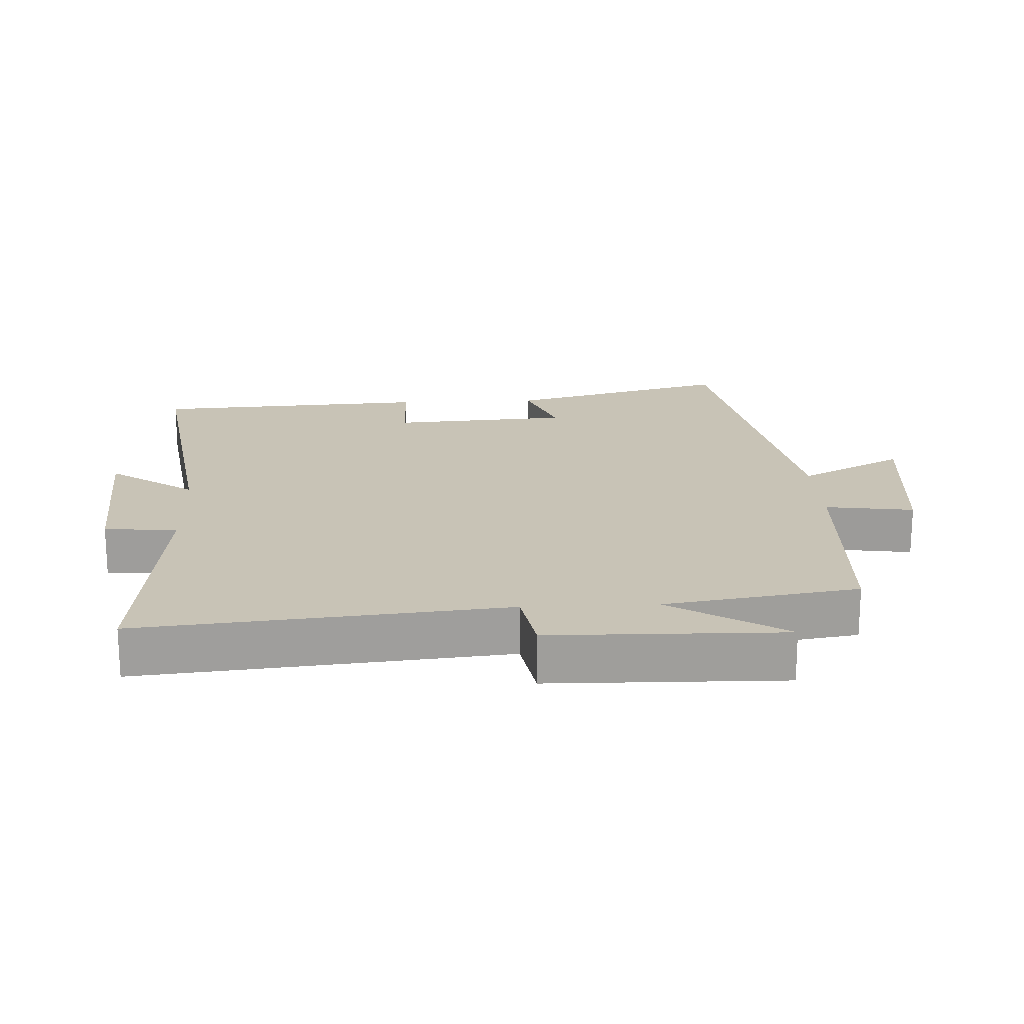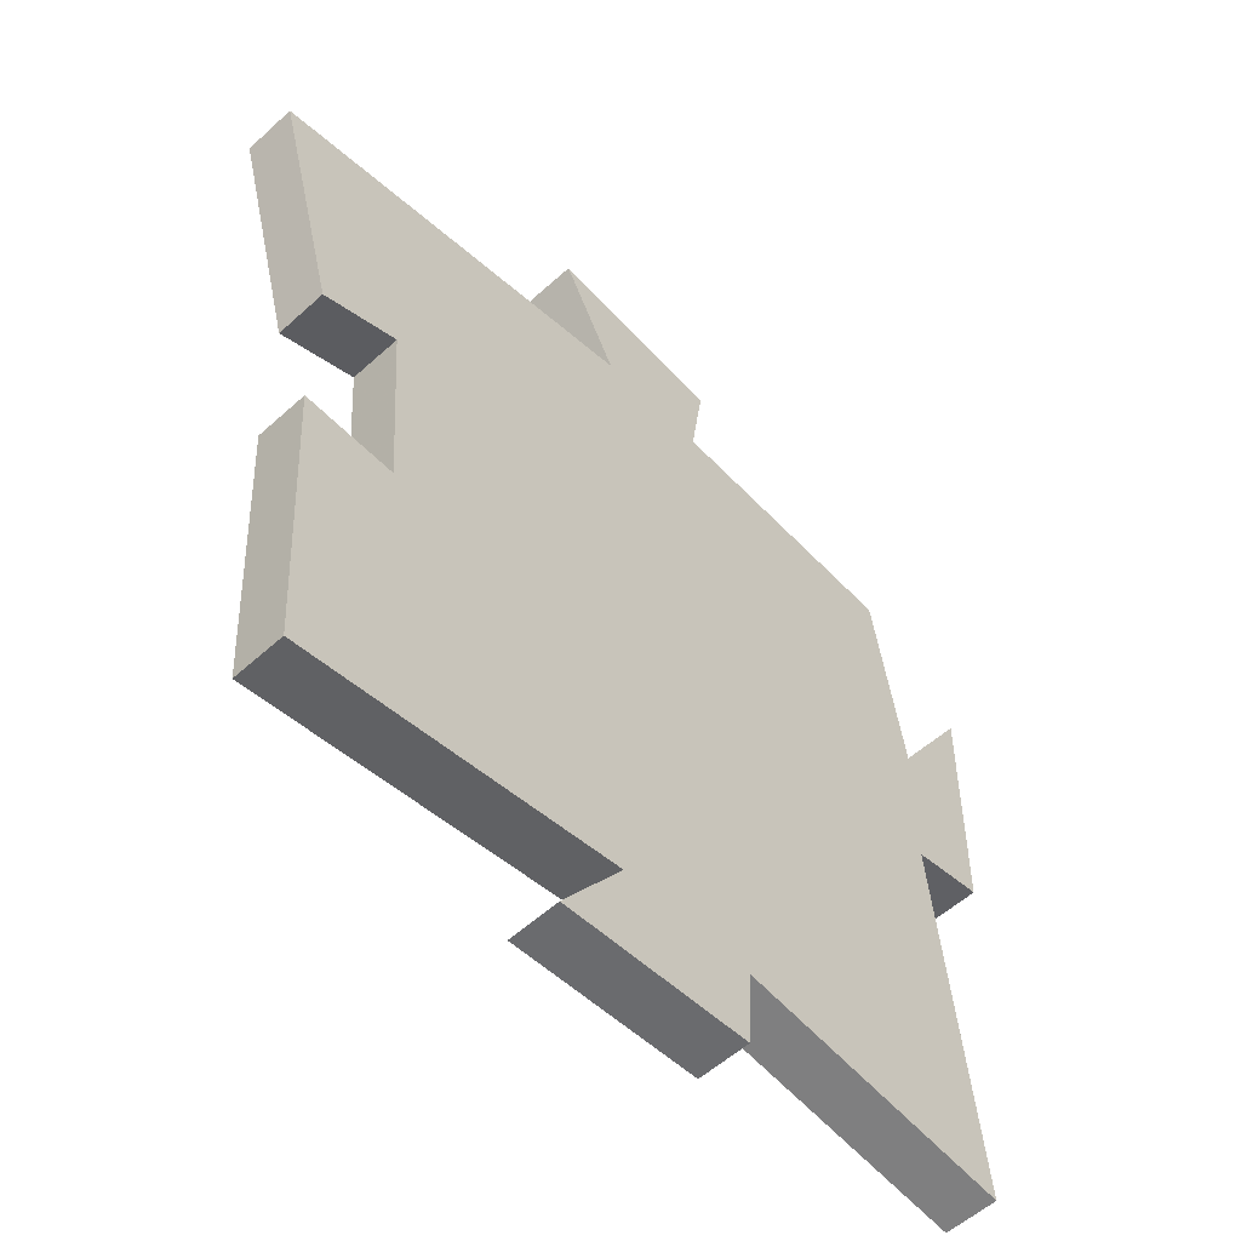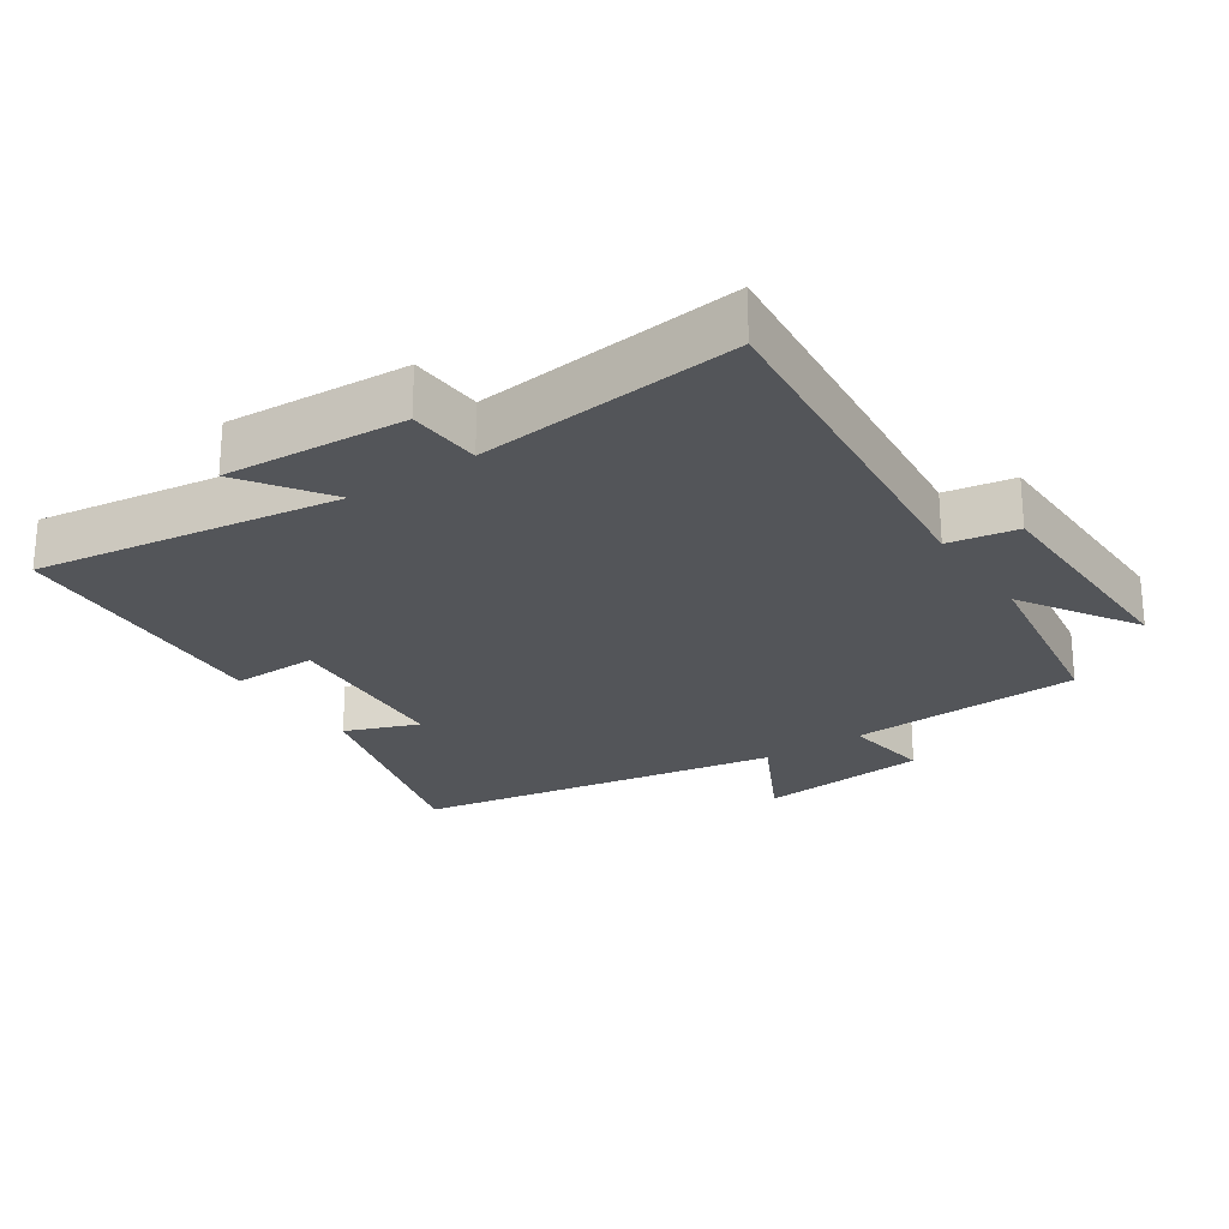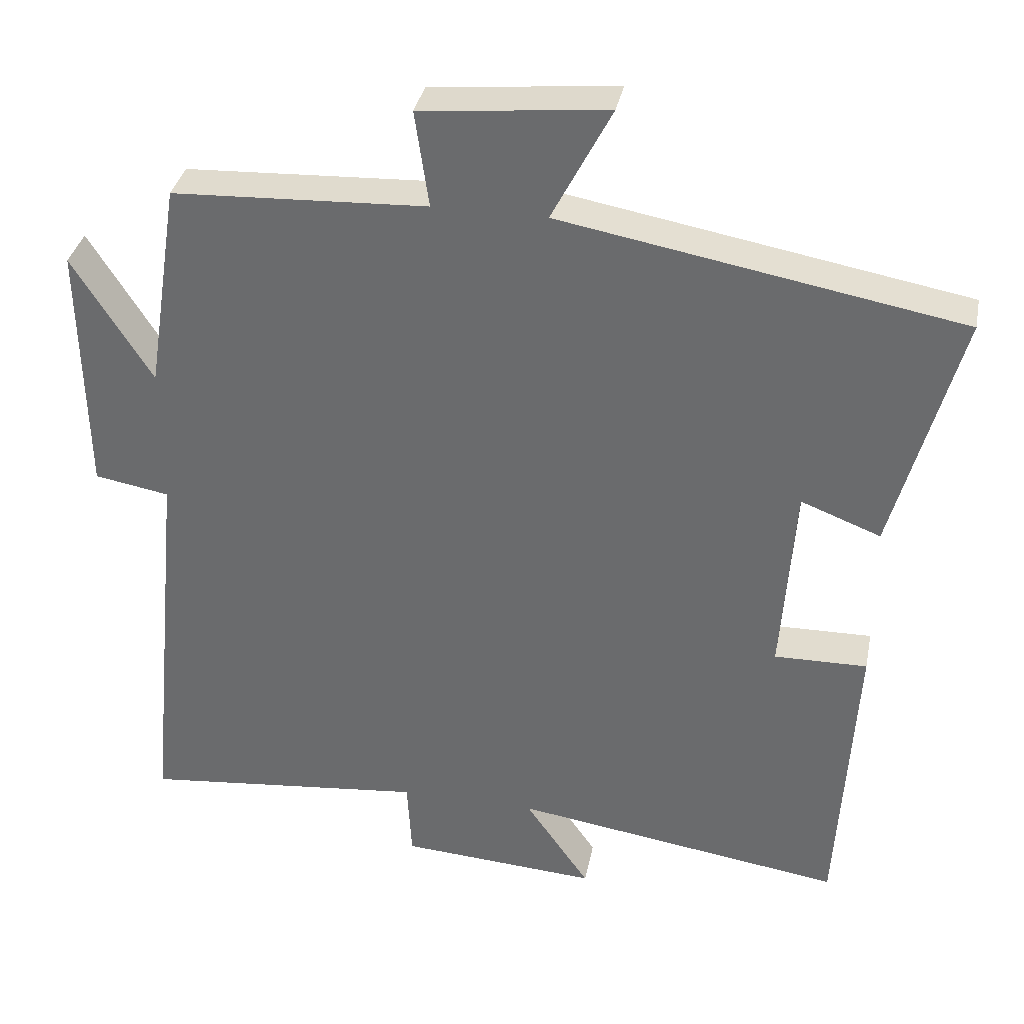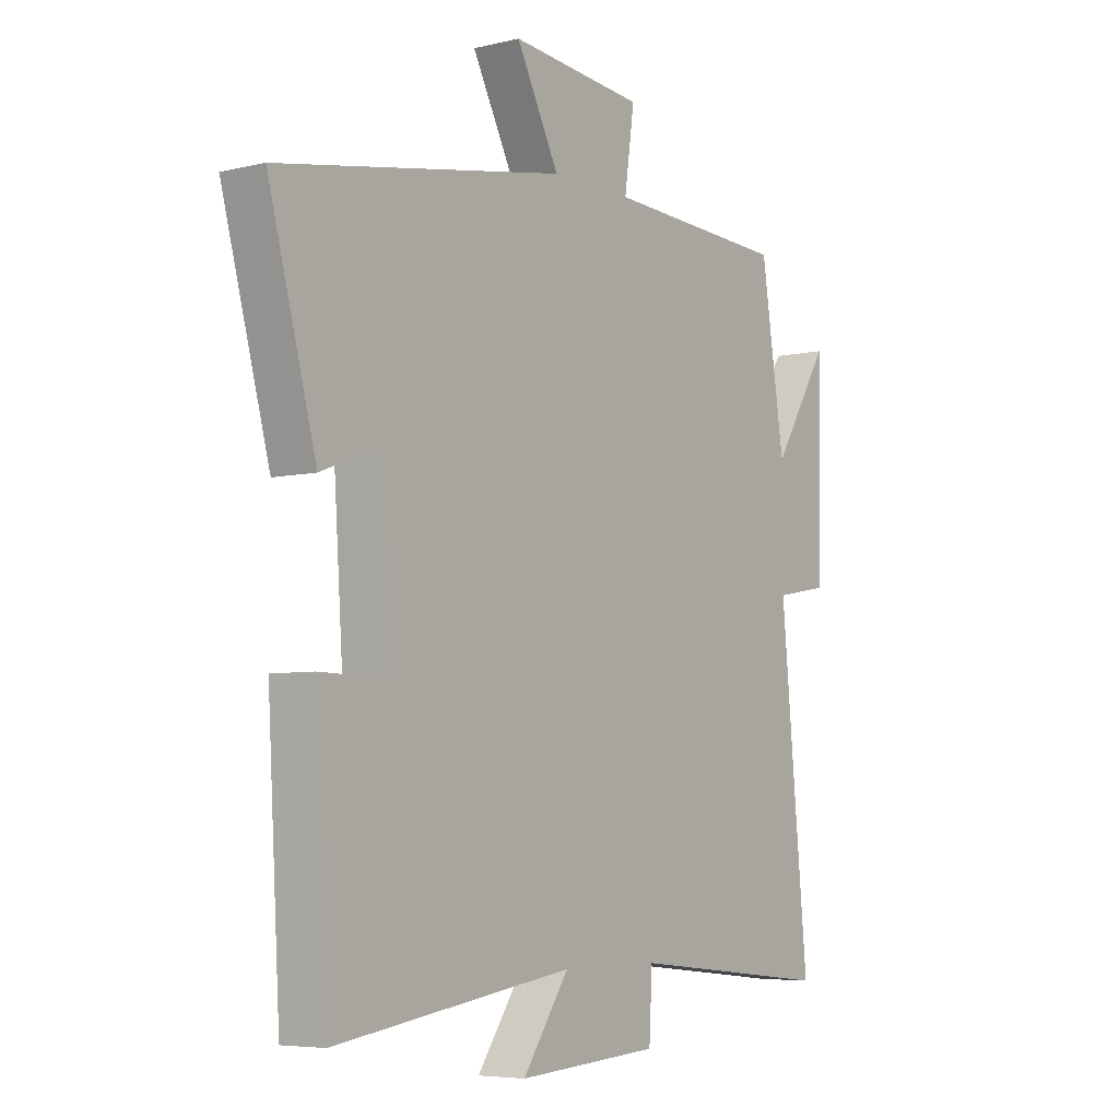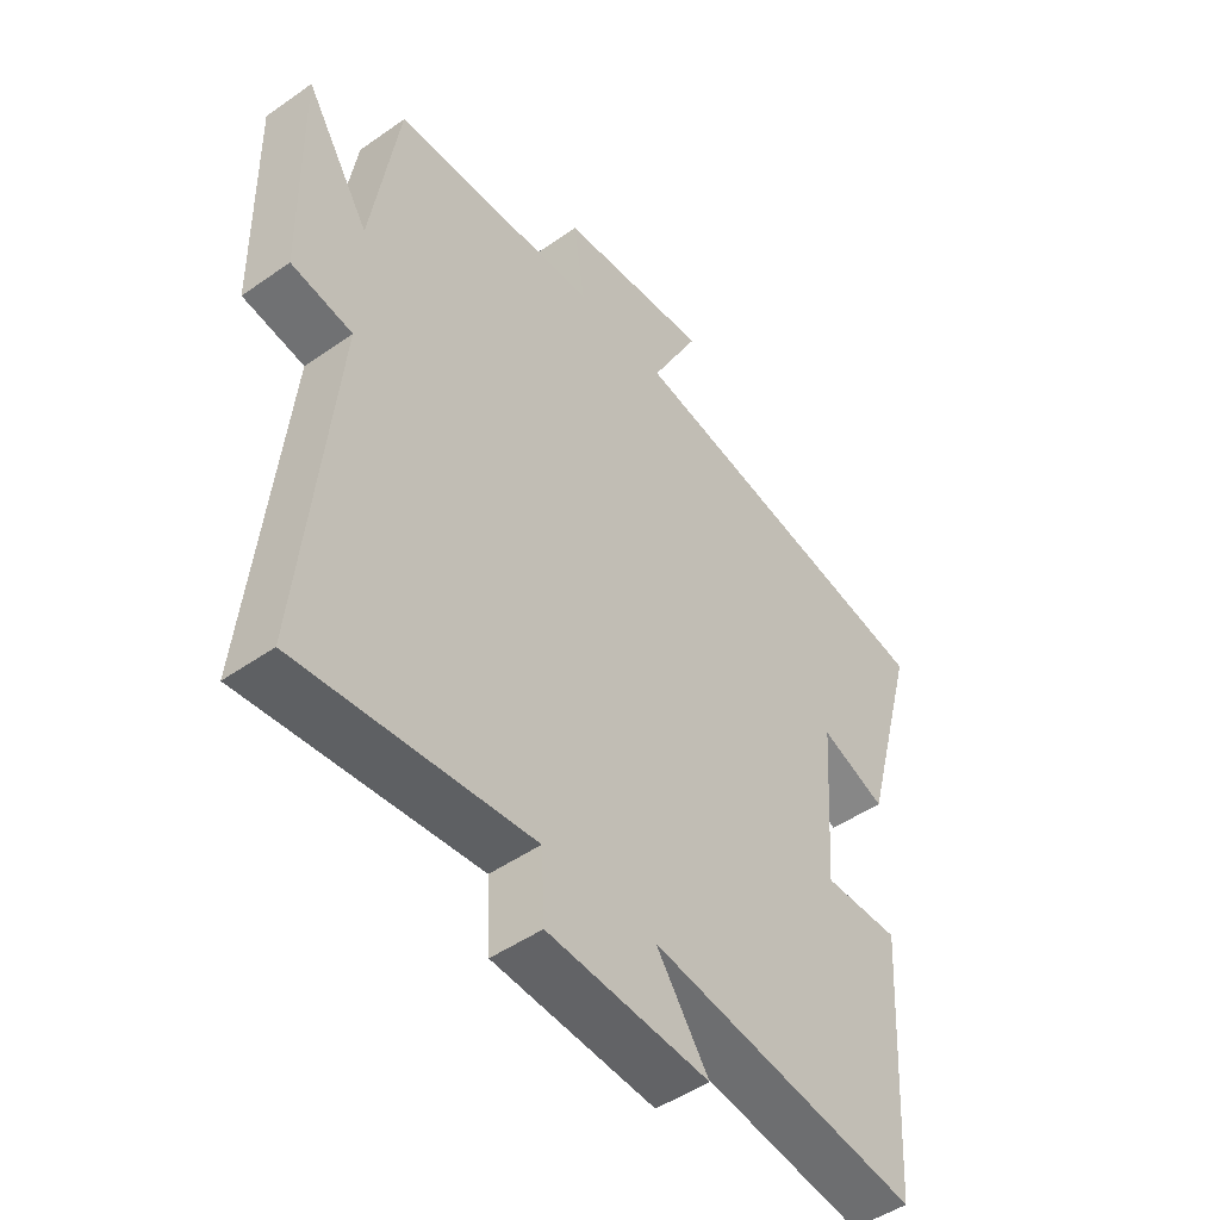
<metadata>
{"format":"obj","ext":"obj","renderer":"f3d","projection":"perspective","resolution":1024,"background":"white","views":[{"elev":19.4,"azim":-92.7,"up":"+Y"},{"elev":-56.0,"azim":133.5,"up":"+Z"},{"elev":-24.5,"azim":-146.0,"up":"+Y"},{"elev":35.0,"azim":11.2,"up":"+Z"},{"elev":-5.8,"azim":125.9,"up":"+Z"},{"elev":-48.2,"azim":-51.9,"up":"+Z"}]}
</metadata>
<code>
v -0.553 0.07 -0.54
v -0.5 0.07 0.002
v -0.602 0.07 0.02
v -0.608 0.07 0.368
v -0.5 0.07 0.196
v -0.455 0.07 0.484
v -0.108 0.07 0.5
v -0.127 0.07 0.632
v 0.127 0.07 0.656
v 0.046 0.07 0.5
v 0.591 0.07 0.402
v 0.5 0.07 0.068
v 0.391 0.07 0.11
v 0.373 0.07 -0.156
v 0.5 0.07 -0.154
v 0.476 0.07 -0.567
v 0.024 0.07 -0.5
v 0.112 0.07 -0.627
v -0.158 0.07 -0.609
v -0.164 0.07 -0.5
v -0.553 0 -0.54
v -0.5 0 0.002
v -0.602 0 0.02
v -0.608 0 0.368
v -0.5 0 0.196
v -0.455 0 0.484
v -0.108 0 0.5
v -0.127 0 0.632
v 0.127 0 0.656
v 0.046 0 0.5
v 0.591 0 0.402
v 0.5 0 0.068
v 0.391 0 0.11
v 0.373 0 -0.156
v 0.5 0 -0.154
v 0.476 0 -0.567
v 0.024 0 -0.5
v 0.112 0 -0.627
v -0.158 0 -0.609
v -0.164 0 -0.5
f 17 18 19 20
f 14 15 16 17
f 13 14 17 20
f 10 11 12 13
f 20 1 2
f 13 20 2
f 10 13 2
f 7 8 9 10
f 7 10 2
f 6 7 2
f 5 6 2
f 2 3 4 5
f 40 39 38 37
f 37 36 35 34
f 40 37 34 33
f 33 32 31 30
f 22 21 40
f 22 40 33
f 22 33 30
f 30 29 28 27
f 22 30 27
f 22 27 26
f 22 26 25
f 25 24 23 22
f 1 21 22 2
f 2 22 23 3
f 3 23 24 4
f 4 24 25 5
f 5 25 26 6
f 6 26 27 7
f 7 27 28 8
f 8 28 29 9
f 9 29 30 10
f 10 30 31 11
f 11 31 32 12
f 12 32 33 13
f 13 33 34 14
f 14 34 35 15
f 15 35 36 16
f 16 36 37 17
f 17 37 38 18
f 18 38 39 19
f 19 39 40 20
f 20 40 21 1

</code>
